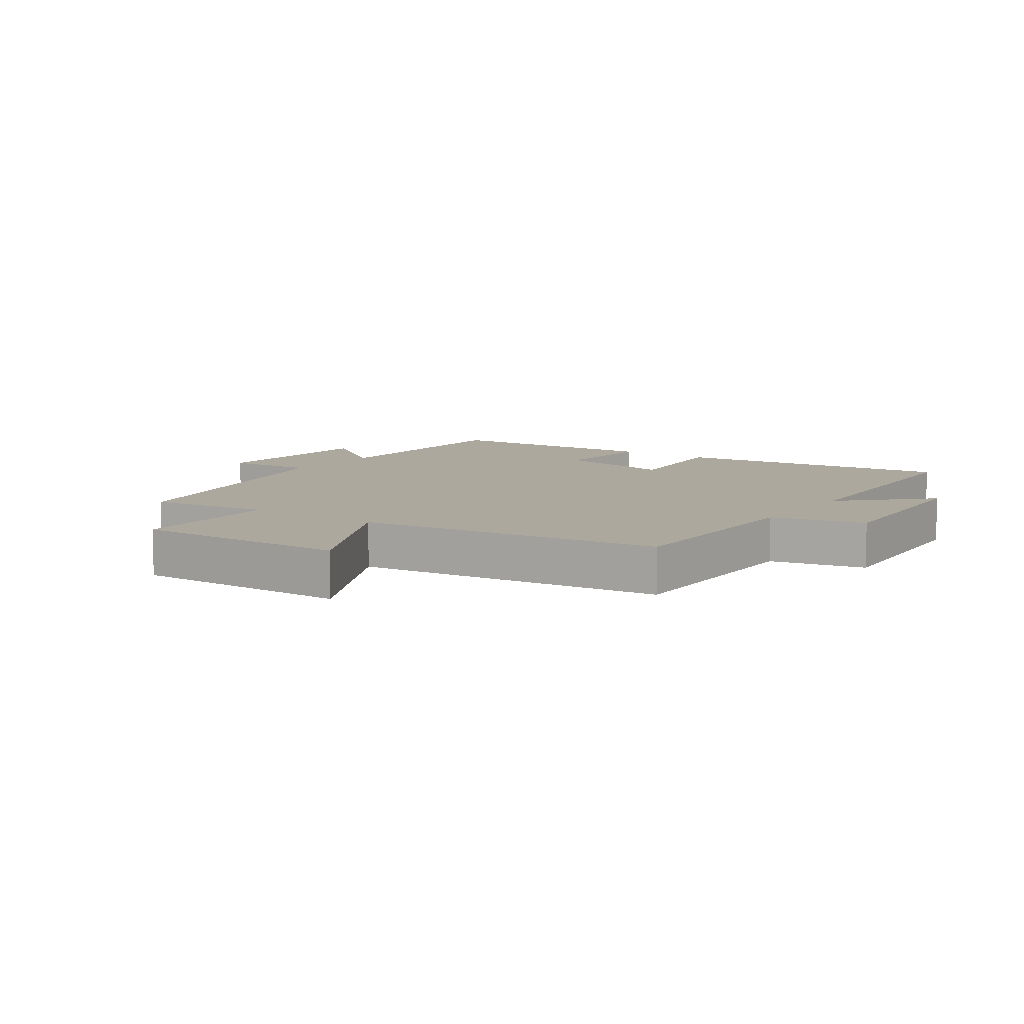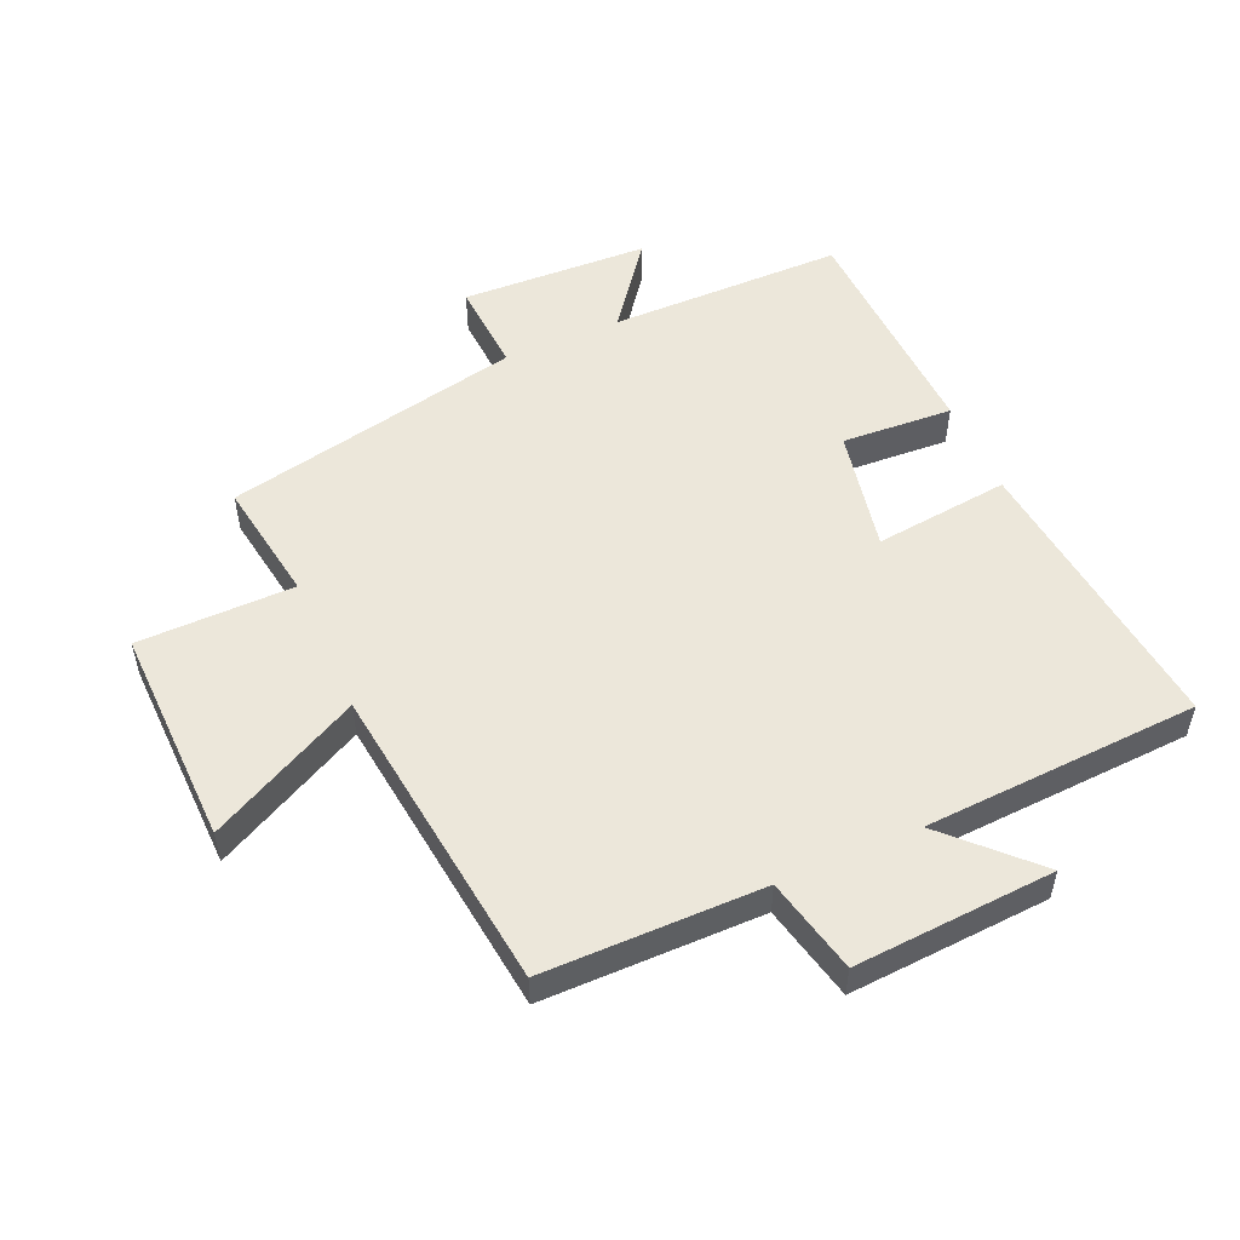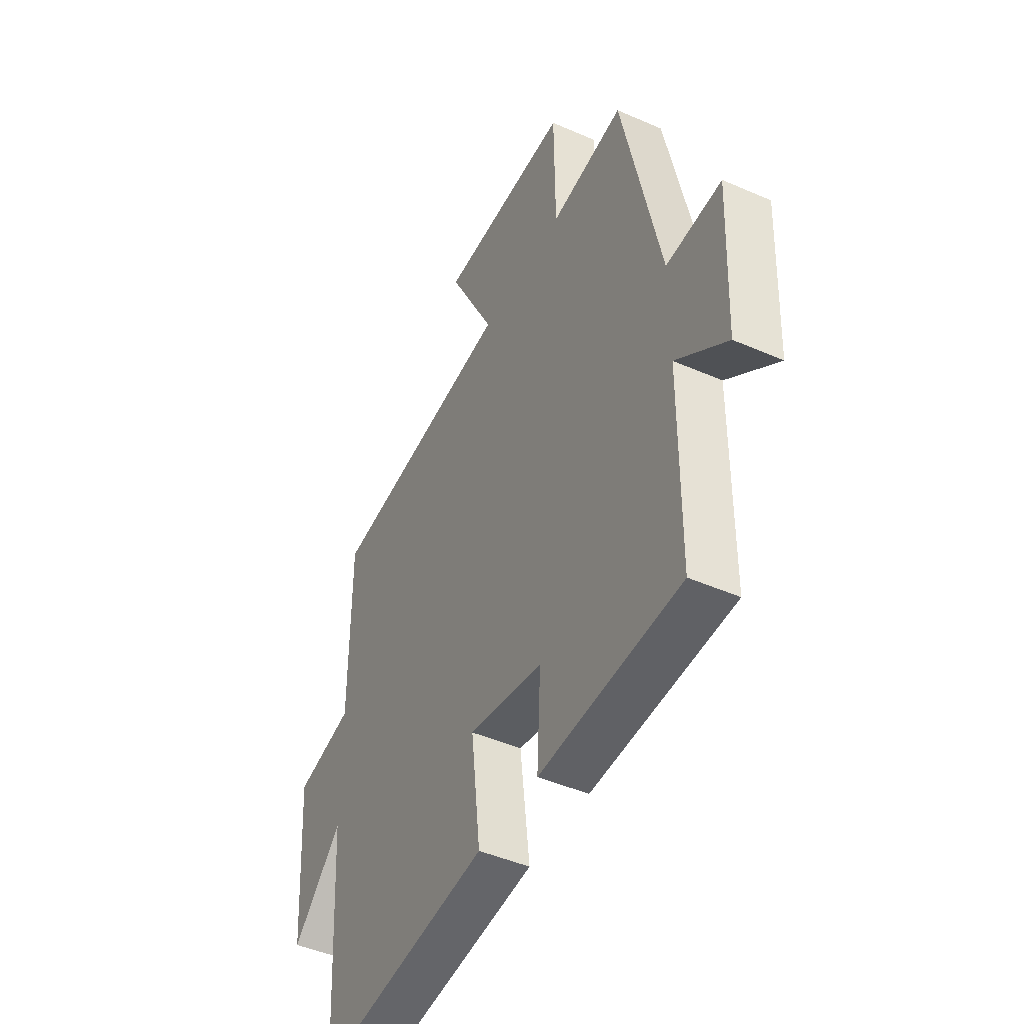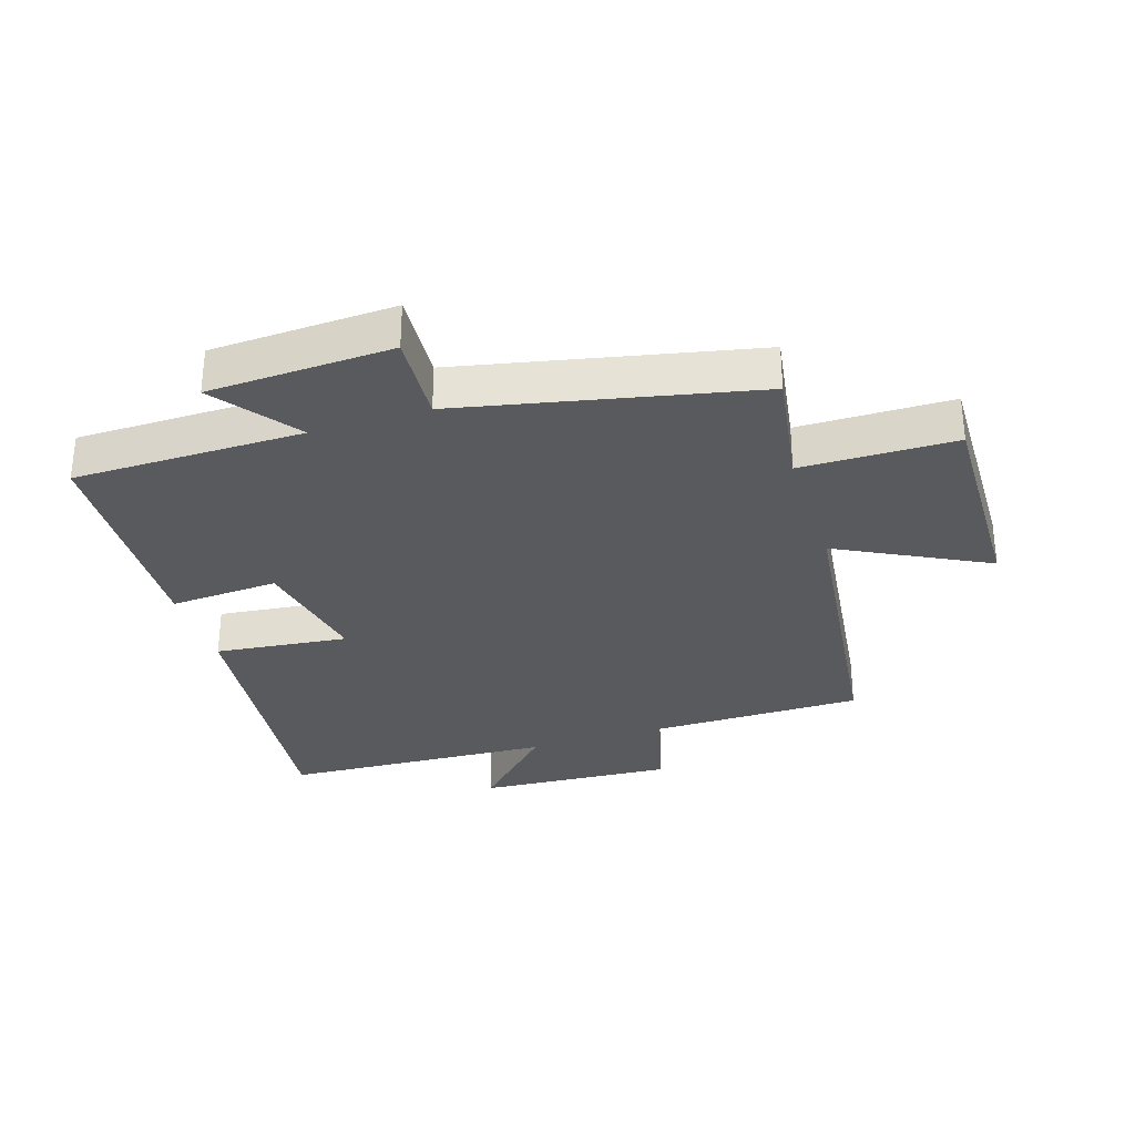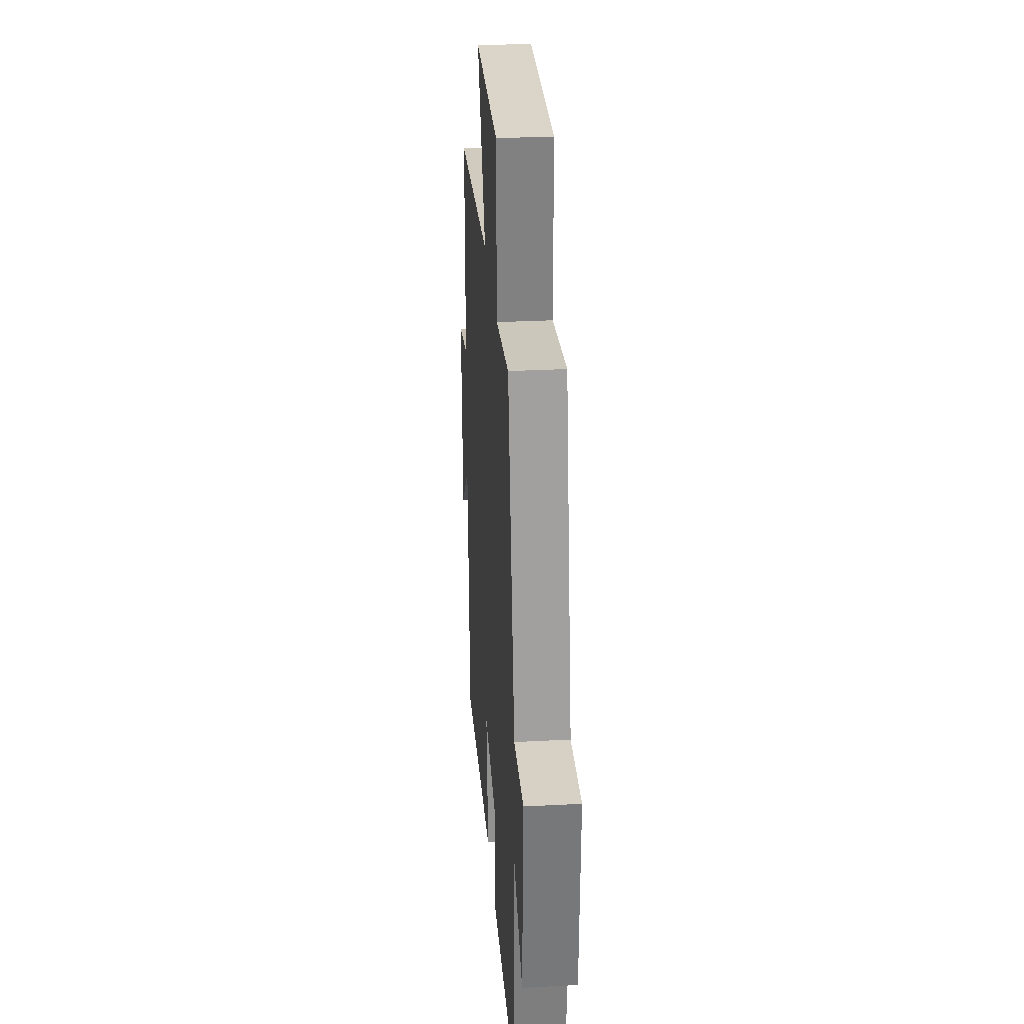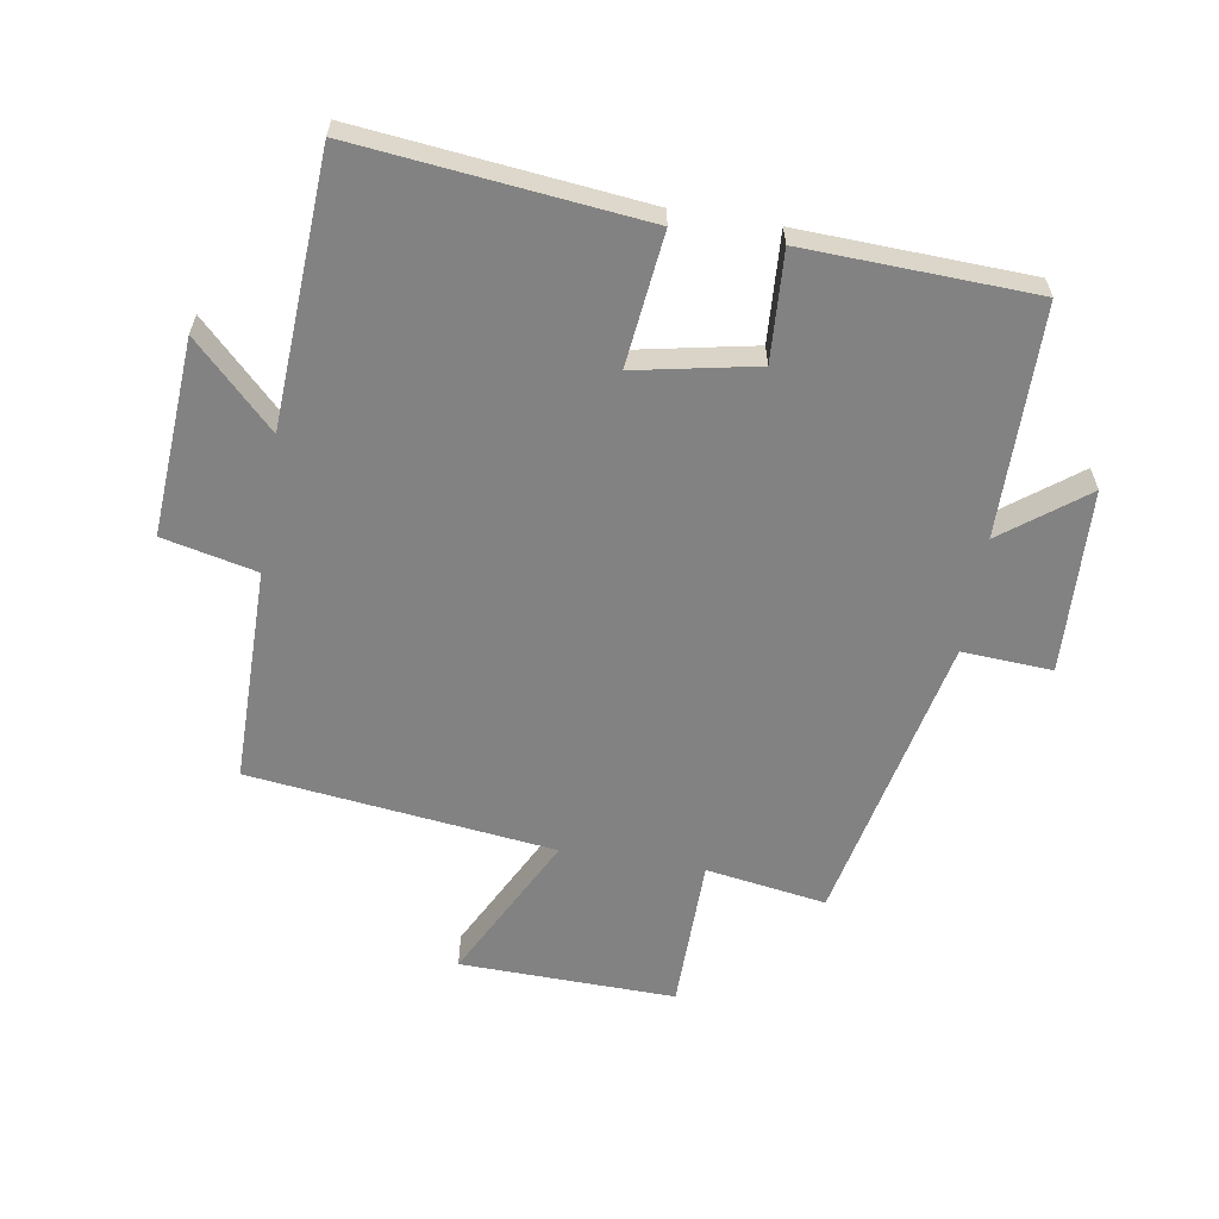
<metadata>
{"format":"obj","ext":"obj","renderer":"f3d","projection":"perspective","resolution":1024,"background":"white","views":[{"elev":8.6,"azim":35.1,"up":"+Y"},{"elev":52.7,"azim":66.3,"up":"+Y"},{"elev":-45.9,"azim":-116.7,"up":"+Z"},{"elev":-31.5,"azim":-72.3,"up":"+Y"},{"elev":30.6,"azim":-94.3,"up":"+Z"},{"elev":-60.7,"azim":170.7,"up":"+Y"}]}
</metadata>
<code>
v 0.499 0.07 0.441
v 0.5 0.07 0.099
v 0.649 0.07 0.065
v 0.629 0.07 -0.247
v 0.5 0.07 -0.119
v 0.477 0.07 -0.549
v 0.024 0.07 -0.5
v 0.048 0.07 -0.289
v -0.144 0.07 -0.327
v -0.134 0.07 -0.5
v -0.498 0.07 -0.485
v -0.5 0.07 -0.119
v -0.631 0.07 -0.218
v -0.643 0.07 0.074
v -0.5 0.07 0.065
v -0.401 0.07 0.53
v -0.21 0.07 0.5
v -0.207 0.07 0.744
v 0.135 0.07 0.736
v 0.014 0.07 0.5
v 0.499 0 0.441
v 0.5 0 0.099
v 0.649 0 0.065
v 0.629 0 -0.247
v 0.5 0 -0.119
v 0.477 0 -0.549
v 0.024 0 -0.5
v 0.048 0 -0.289
v -0.144 0 -0.327
v -0.134 0 -0.5
v -0.498 0 -0.485
v -0.5 0 -0.119
v -0.631 0 -0.218
v -0.643 0 0.074
v -0.5 0 0.065
v -0.401 0 0.53
v -0.21 0 0.5
v -0.207 0 0.744
v 0.135 0 0.736
v 0.014 0 0.5
f 17 18 19 20
f 17 20 1 2
f 15 16 17 2
f 12 13 14 15
f 11 12 15
f 10 11 15
f 9 10 15
f 15 2 3
f 9 15 3
f 8 9 3
f 5 6 7 8
f 5 8 3
f 3 4 5
f 40 39 38 37
f 22 21 40 37
f 22 37 36 35
f 35 34 33 32
f 35 32 31
f 35 31 30
f 35 30 29
f 23 22 35
f 23 35 29
f 23 29 28
f 28 27 26 25
f 23 28 25
f 25 24 23
f 1 21 22 2
f 2 22 23 3
f 3 23 24 4
f 4 24 25 5
f 5 25 26 6
f 6 26 27 7
f 7 27 28 8
f 8 28 29 9
f 9 29 30 10
f 10 30 31 11
f 11 31 32 12
f 12 32 33 13
f 13 33 34 14
f 14 34 35 15
f 15 35 36 16
f 16 36 37 17
f 17 37 38 18
f 18 38 39 19
f 19 39 40 20
f 20 40 21 1

</code>
